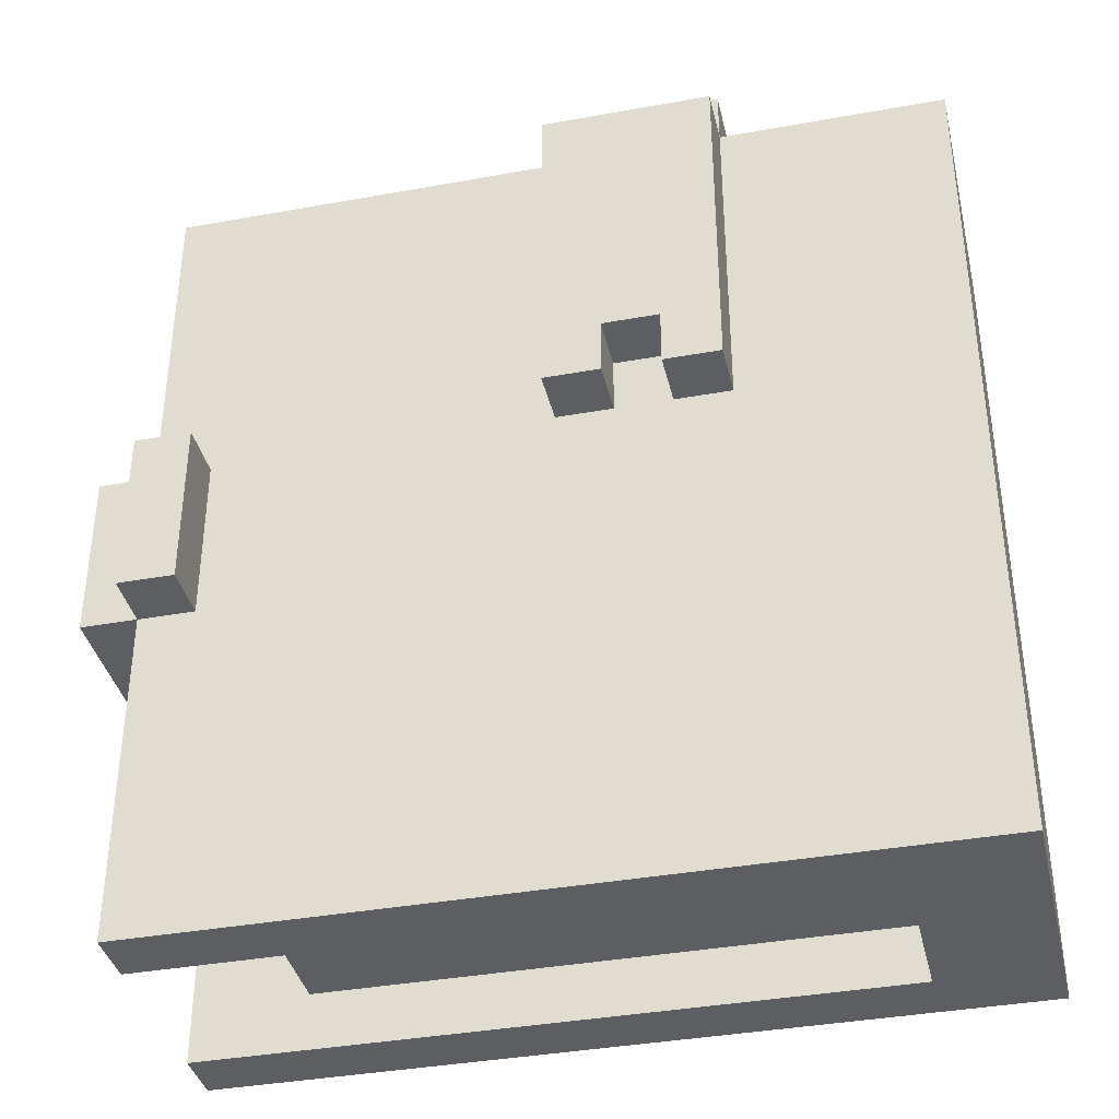
<metadata>
{"format":"obj","ext":"obj","renderer":"f3d","projection":"perspective","resolution":1024,"background":"white","views":[{"elev":-37.9,"azim":-167.0,"up":"+Y"}]}
</metadata>
<code>
o SpellBook
v -0.8 0 0.3
v -0.8 0 -0.2
v -0.8 1.5 0.3
v -0.8 1.5 -0.2
v -0.6 0.9 0.4
v -0.6 0.9 0.3
v -0.6 1.1 0.4
v -0.6 1.1 0.3
v -0.5 0.6 0.4
v -0.5 0.6 0.3
v -0.5 0.9 0.4
v -0.5 0.9 0.3
v -0.5 1.1 0.4
v -0.5 1.1 0.3
v -0.5 1.2 0.4
v -0.5 1.2 0.3
v -0.4 0.5 0.4
v -0.4 0.5 0.3
v -0.4 0.6 0.4
v -0.4 0.6 0.3
v -0.4 0.9 -0.2
v -0.4 0.9 -0.3
v -0.4 1.4 0
v -0.4 1.4 -0.1
v -0.4 1.5 0
v -0.4 1.5 -0.1
v -0.4 1.5 -0.2
v -0.4 1.5 -0.3
v -0.4 1.6 -0.1
v -0.4 1.6 -0.2
v -0.3 0.3 0.4
v -0.3 0.3 0.3
v -0.3 0.5 0.4
v -0.3 0.5 0.3
v -0.3 1 0.4
v -0.3 1 0.3
v -0.3 1.1 0.4
v -0.3 1.1 0.3
v -0.2 0.6 0.4
v -0.2 0.6 0.3
v -0.2 0.7 0.4
v -0.2 0.7 0.3
v -0.2 0.9 -0.2
v -0.2 0.9 -0.3
v -0.2 1 -0.2
v -0.2 1 -0.3
v -0.1 0.3 0.4
v -0.1 0.3 0.3
v -0.1 0.4 0.4
v -0.1 0.4 0.3
v -0.1 0.7 0.4
v -0.1 0.7 0.3
v -0.1 0.8 0.4
v -0.1 0.8 0.3
v 0 0.5 0.4
v 0 0.5 0.3
v 0 0.6 0.4
v 0 0.6 0.3
v 0.1 0.3 0.4
v 0.1 0.3 0.3
v 0.1 0.4 0.4
v 0.1 0.4 0.3
v 0.2 0.6 0.4
v 0.2 0.6 0.3
v 0.2 0.7 0.4
v 0.2 0.7 0.3
v 0.3 0.7 0.4
v 0.3 0.7 0.3
v 0.3 0.8 0.4
v 0.3 0.8 0.3
v 0.3 1.1 0.4
v 0.3 1.1 0.3
v 0.3 1.2 0.4
v 0.3 1.2 0.3
v 0.4 1 0.4
v 0.4 1 0.3
v 0.4 1.1 0.4
v 0.4 1.1 0.3
v 0.5 0.6 0.4
v 0.5 0.6 0.3
v 0.5 0.6 -0.2
v 0.5 0.6 -0.3
v 0.5 0.9 0.4
v 0.5 0.9 0.3
v 0.5 0.9 -0.2
v 0.5 0.9 -0.3
v 0.6 0.6 0.2
v 0.6 0.6 -0.1
v 0.6 0.7 0.2
v 0.6 0.7 -0.1
v 0.6 0.8 0.2
v 0.6 0.8 -0.1
v 0.6 0.9 0.2
v 0.6 0.9 -0.1
v -0.6 0 0.2
v -0.6 0 -0.1
v -0.6 0.1 0.2
v -0.6 0.1 -0.1
v -0.6 1.4 0.2
v -0.6 1.4 -0.1
v -0.6 1.5 0.2
v -0.6 1.5 -0.1
v -0.5 1 0.4
v -0.5 1 0.3
v -0.5 1.1 0.4
v -0.5 1.1 0.3
v -0.4 0.7 0.4
v -0.4 0.7 0.3
v -0.4 0.8 0.4
v -0.4 0.8 0.3
v -0.4 1.1 0.4
v -0.4 1.1 0.3
v -0.4 1.2 0.4
v -0.4 1.2 0.3
v -0.3 0.6 0.4
v -0.3 0.6 0.3
v -0.3 0.7 0.4
v -0.3 0.7 0.3
v -0.3 0.9 -0.2
v -0.3 0.9 -0.3
v -0.3 1 -0.2
v -0.3 1 -0.3
v -0.2 0.3 0.4
v -0.2 0.3 0.3
v -0.2 0.4 0.4
v -0.2 0.4 0.3
v -0.1 0.5 0.4
v -0.1 0.5 0.3
v -0.1 0.6 0.4
v -0.1 0.6 0.3
v -0.1 0.9 -0.2
v -0.1 0.9 -0.3
v -0.1 1.4 0
v -0.1 1.4 -0.1
v -0.1 1.5 0
v -0.1 1.5 -0.1
v -0.1 1.5 -0.2
v -0.1 1.5 -0.3
v -0.1 1.6 -0.1
v -0.1 1.6 -0.2
v 0 0.3 0.4
v 0 0.3 0.3
v 0 0.4 0.4
v 0 0.4 0.3
v 0 0.7 0.4
v 0 0.7 0.3
v 0 0.8 0.4
v 0 0.8 0.3
v 0.1 0.6 0.4
v 0.1 0.6 0.3
v 0.1 0.7 0.4
v 0.1 0.7 0.3
v 0.2 0.3 0.4
v 0.2 0.3 0.3
v 0.2 0.5 0.4
v 0.2 0.5 0.3
v 0.2 1 0.4
v 0.2 1 0.3
v 0.2 1.1 0.4
v 0.2 1.1 0.3
v 0.3 0.5 0.4
v 0.3 0.5 0.3
v 0.3 0.6 0.4
v 0.3 0.6 0.3
v 0.4 0.1 0.2
v 0.4 0.1 -0.1
v 0.4 0.6 0.4
v 0.4 0.6 0.3
v 0.4 0.9 0.4
v 0.4 0.9 0.3
v 0.4 1.1 0.4
v 0.4 1.1 0.3
v 0.4 1.2 0.4
v 0.4 1.2 0.3
v 0.4 1.4 0.2
v 0.4 1.4 -0.1
v 0.5 0.9 0.4
v 0.5 0.9 0.3
v 0.5 1.1 0.4
v 0.5 1.1 0.3
v 0.6 0 0.3
v 0.6 0 0.2
v 0.6 0 -0.1
v 0.6 0 -0.2
v 0.6 0.2 0.3
v 0.6 0.2 0.2
v 0.6 0.2 -0.1
v 0.6 0.2 -0.2
v 0.6 0.6 0.4
v 0.6 0.6 0.3
v 0.6 0.6 0.2
v 0.6 0.6 -0.1
v 0.6 0.6 -0.2
v 0.6 0.6 -0.3
v 0.6 0.9 0.4
v 0.6 0.9 0.3
v 0.6 0.9 0.2
v 0.6 0.9 -0.1
v 0.6 0.9 -0.2
v 0.6 0.9 -0.3
v 0.6 1.3 0.3
v 0.6 1.3 0.2
v 0.6 1.3 -0.1
v 0.6 1.3 -0.2
v 0.6 1.5 0.3
v 0.6 1.5 0.2
v 0.6 1.5 -0.1
v 0.6 1.5 -0.2
v 0.7 0.6 0.3
v 0.7 0.6 -0.2
v 0.7 0.7 0.2
v 0.7 0.7 -0.1
v 0.7 0.8 0.2
v 0.7 0.8 -0.1
v 0.7 0.9 0.3
v 0.7 0.9 -0.2
v -0.6 0.9 0.4
v -0.6 1.1 0.4
v -0.5 0.6 0.4
v -0.5 0.9 0.4
v -0.5 1 0.4
v -0.5 1.1 0.4
v -0.5 1.2 0.4
v -0.4 0.5 0.4
v -0.4 0.6 0.4
v -0.4 0.7 0.4
v -0.4 0.8 0.4
v -0.4 0.9 0.4
v -0.4 1 0.4
v -0.4 1.1 0.4
v -0.4 1.2 0.4
v -0.3 0.3 0.4
v -0.3 0.5 0.4
v -0.3 0.6 0.4
v -0.3 0.7 0.4
v -0.3 1 0.4
v -0.3 1.1 0.4
v -0.2 0.3 0.4
v -0.2 0.4 0.4
v -0.2 0.6 0.4
v -0.2 0.7 0.4
v -0.1 0.3 0.4
v -0.1 0.4 0.4
v -0.1 0.5 0.4
v -0.1 0.6 0.4
v -0.1 0.7 0.4
v -0.1 0.8 0.4
v 0 0.3 0.4
v 0 0.4 0.4
v 0 0.5 0.4
v 0 0.6 0.4
v 0 0.7 0.4
v 0 0.8 0.4
v 0.1 0.3 0.4
v 0.1 0.4 0.4
v 0.1 0.6 0.4
v 0.1 0.7 0.4
v 0.2 0.3 0.4
v 0.2 0.5 0.4
v 0.2 0.6 0.4
v 0.2 0.7 0.4
v 0.2 1 0.4
v 0.2 1.1 0.4
v 0.3 0.5 0.4
v 0.3 0.6 0.4
v 0.3 0.7 0.4
v 0.3 0.8 0.4
v 0.3 0.9 0.4
v 0.3 1 0.4
v 0.3 1.1 0.4
v 0.3 1.2 0.4
v 0.4 0.6 0.4
v 0.4 0.9 0.4
v 0.4 1 0.4
v 0.4 1.1 0.4
v 0.4 1.2 0.4
v 0.5 0.6 0.4
v 0.5 0.9 0.4
v 0.5 1.1 0.4
v 0.6 0.6 0.4
v 0.6 0.9 0.4
v -0.8 0 0.3
v -0.8 1.5 0.3
v -0.6 0 0.3
v -0.6 0.9 0.3
v -0.6 1.1 0.3
v -0.6 1.5 0.3
v -0.5 0.6 0.3
v -0.5 0.9 0.3
v -0.5 1 0.3
v -0.5 1.1 0.3
v -0.5 1.2 0.3
v -0.4 0.5 0.3
v -0.4 0.6 0.3
v -0.4 0.7 0.3
v -0.4 0.8 0.3
v -0.4 1 0.3
v -0.4 1.1 0.3
v -0.4 1.2 0.3
v -0.3 0.3 0.3
v -0.3 0.5 0.3
v -0.3 0.6 0.3
v -0.3 0.7 0.3
v -0.3 1 0.3
v -0.3 1.1 0.3
v -0.2 0.3 0.3
v -0.2 0.4 0.3
v -0.2 0.6 0.3
v -0.2 0.7 0.3
v -0.1 0.3 0.3
v -0.1 0.4 0.3
v -0.1 0.5 0.3
v -0.1 0.6 0.3
v -0.1 0.7 0.3
v -0.1 0.8 0.3
v 0 0.3 0.3
v 0 0.4 0.3
v 0 0.5 0.3
v 0 0.6 0.3
v 0 0.7 0.3
v 0 0.8 0.3
v 0.1 0.3 0.3
v 0.1 0.4 0.3
v 0.1 0.6 0.3
v 0.1 0.7 0.3
v 0.2 0.3 0.3
v 0.2 0.5 0.3
v 0.2 0.6 0.3
v 0.2 0.7 0.3
v 0.2 1 0.3
v 0.2 1.1 0.3
v 0.3 0.5 0.3
v 0.3 0.6 0.3
v 0.3 0.7 0.3
v 0.3 0.8 0.3
v 0.3 1 0.3
v 0.3 1.1 0.3
v 0.3 1.2 0.3
v 0.4 0 0.3
v 0.4 0.1 0.3
v 0.4 0.6 0.3
v 0.4 0.9 0.3
v 0.4 1 0.3
v 0.4 1.1 0.3
v 0.4 1.2 0.3
v 0.4 1.4 0.3
v 0.4 1.5 0.3
v 0.5 0.1 0.3
v 0.5 0.2 0.3
v 0.5 0.6 0.3
v 0.5 0.9 0.3
v 0.5 1.1 0.3
v 0.5 1.3 0.3
v 0.5 1.4 0.3
v 0.6 0 0.3
v 0.6 0.2 0.3
v 0.6 0.6 0.3
v 0.6 0.9 0.3
v 0.6 1.3 0.3
v 0.6 1.5 0.3
v 0.7 0.6 0.3
v 0.7 0.9 0.3
v -0.4 1.4 0
v -0.4 1.5 0
v -0.1 1.4 0
v -0.1 1.5 0
v -0.6 0 -0.1
v -0.6 0.1 -0.1
v -0.6 1.4 -0.1
v -0.6 1.5 -0.1
v -0.4 1.4 -0.1
v -0.4 1.5 -0.1
v -0.4 1.6 -0.1
v -0.1 1.4 -0.1
v -0.1 1.5 -0.1
v -0.1 1.6 -0.1
v 0.4 0 -0.1
v 0.4 0.1 -0.1
v 0.4 1.4 -0.1
v 0.4 1.5 -0.1
v 0.5 0.1 -0.1
v 0.5 0.2 -0.1
v 0.5 1.3 -0.1
v 0.5 1.4 -0.1
v 0.6 0 -0.1
v 0.6 0.2 -0.1
v 0.6 0.6 -0.1
v 0.6 0.7 -0.1
v 0.6 0.8 -0.1
v 0.6 0.9 -0.1
v 0.6 1.3 -0.1
v 0.6 1.5 -0.1
v 0.7 0.7 -0.1
v 0.7 0.8 -0.1
v -0.6 0 0.2
v -0.6 0.1 0.2
v -0.6 1.4 0.2
v -0.6 1.5 0.2
v 0.4 0 0.2
v 0.4 0.1 0.2
v 0.4 1.4 0.2
v 0.4 1.5 0.2
v 0.5 0.1 0.2
v 0.5 0.2 0.2
v 0.5 1.3 0.2
v 0.5 1.4 0.2
v 0.6 0 0.2
v 0.6 0.2 0.2
v 0.6 0.6 0.2
v 0.6 0.7 0.2
v 0.6 0.8 0.2
v 0.6 0.9 0.2
v 0.6 1.3 0.2
v 0.6 1.5 0.2
v 0.7 0.7 0.2
v 0.7 0.8 0.2
v -0.8 0 -0.2
v -0.8 1.5 -0.2
v -0.6 0 -0.2
v -0.6 1.5 -0.2
v -0.4 0.9 -0.2
v -0.4 1.5 -0.2
v -0.4 1.6 -0.2
v -0.3 0.9 -0.2
v -0.3 1 -0.2
v -0.2 0.9 -0.2
v -0.2 1 -0.2
v -0.1 0.9 -0.2
v -0.1 1.5 -0.2
v -0.1 1.6 -0.2
v 0.4 0 -0.2
v 0.4 0.1 -0.2
v 0.4 1.4 -0.2
v 0.4 1.5 -0.2
v 0.5 0.1 -0.2
v 0.5 0.2 -0.2
v 0.5 0.6 -0.2
v 0.5 0.9 -0.2
v 0.5 1.3 -0.2
v 0.5 1.4 -0.2
v 0.6 0 -0.2
v 0.6 0.2 -0.2
v 0.6 0.6 -0.2
v 0.6 0.9 -0.2
v 0.6 1.3 -0.2
v 0.6 1.5 -0.2
v 0.7 0.6 -0.2
v 0.7 0.9 -0.2
v -0.4 0.9 -0.3
v -0.4 1.5 -0.3
v -0.3 0.9 -0.3
v -0.3 1 -0.3
v -0.2 0.9 -0.3
v -0.2 1 -0.3
v -0.1 0.9 -0.3
v -0.1 1.5 -0.3
v 0.5 0.6 -0.3
v 0.5 0.9 -0.3
v 0.6 0.6 -0.3
v 0.6 0.9 -0.3
v -0.8 0 0.3
v -0.6 0 0.3
v 0.4 0 0.3
v 0.6 0 0.3
v -0.6 0 0.2
v 0.4 0 0.2
v 0.6 0 0.2
v -0.6 0 -0.1
v 0.4 0 -0.1
v 0.6 0 -0.1
v -0.8 0 -0.2
v -0.6 0 -0.2
v 0.4 0 -0.2
v 0.6 0 -0.2
v -0.6 0.1 0.2
v 0.4 0.1 0.2
v -0.6 0.1 -0.1
v 0.4 0.1 -0.1
v -0.3 0.3 0.4
v -0.2 0.3 0.4
v -0.1 0.3 0.4
v 0 0.3 0.4
v 0.1 0.3 0.4
v 0.2 0.3 0.4
v -0.3 0.3 0.3
v -0.2 0.3 0.3
v -0.1 0.3 0.3
v 0 0.3 0.3
v 0.1 0.3 0.3
v 0.2 0.3 0.3
v -0.2 0.4 0.4
v -0.1 0.4 0.4
v 0 0.4 0.4
v 0.1 0.4 0.4
v -0.2 0.4 0.3
v -0.1 0.4 0.3
v 0 0.4 0.3
v 0.1 0.4 0.3
v -0.4 0.5 0.4
v -0.3 0.5 0.4
v 0.2 0.5 0.4
v 0.3 0.5 0.4
v -0.4 0.5 0.3
v -0.3 0.5 0.3
v 0.2 0.5 0.3
v 0.3 0.5 0.3
v -0.5 0.6 0.4
v -0.4 0.6 0.4
v -0.1 0.6 0.4
v 0 0.6 0.4
v 0.3 0.6 0.4
v 0.4 0.6 0.4
v 0.5 0.6 0.4
v 0.6 0.6 0.4
v -0.5 0.6 0.3
v -0.4 0.6 0.3
v -0.1 0.6 0.3
v 0 0.6 0.3
v 0.3 0.6 0.3
v 0.4 0.6 0.3
v 0.5 0.6 0.3
v 0.6 0.6 0.3
v 0.7 0.6 0.3
v 0.6 0.6 0.2
v 0.6 0.6 -0.1
v 0.5 0.6 -0.2
v 0.6 0.6 -0.2
v 0.7 0.6 -0.2
v 0.5 0.6 -0.3
v 0.6 0.6 -0.3
v -0.4 0.8 0.4
v -0.1 0.8 0.4
v 0 0.8 0.4
v 0.3 0.8 0.4
v -0.4 0.8 0.3
v -0.1 0.8 0.3
v 0 0.8 0.3
v 0.3 0.8 0.3
v 0.6 0.8 0.2
v 0.7 0.8 0.2
v 0.6 0.8 -0.1
v 0.7 0.8 -0.1
v -0.6 0.9 0.4
v -0.5 0.9 0.4
v 0.4 0.9 0.4
v 0.5 0.9 0.4
v -0.6 0.9 0.3
v -0.5 0.9 0.3
v 0.4 0.9 0.3
v 0.5 0.9 0.3
v -0.4 0.9 -0.2
v -0.3 0.9 -0.2
v -0.2 0.9 -0.2
v -0.1 0.9 -0.2
v -0.4 0.9 -0.3
v -0.3 0.9 -0.3
v -0.2 0.9 -0.3
v -0.1 0.9 -0.3
v -0.3 1 -0.2
v -0.2 1 -0.2
v -0.3 1 -0.3
v -0.2 1 -0.3
v -0.5 1.1 0.4
v -0.4 1.1 0.4
v 0.3 1.1 0.4
v 0.4 1.1 0.4
v -0.5 1.1 0.3
v -0.4 1.1 0.3
v 0.3 1.1 0.3
v 0.4 1.1 0.3
v -0.1 0.5 0.4
v 0 0.5 0.4
v -0.1 0.5 0.3
v 0 0.5 0.3
v -0.3 0.6 0.4
v -0.2 0.6 0.4
v 0.1 0.6 0.4
v 0.2 0.6 0.4
v -0.3 0.6 0.3
v -0.2 0.6 0.3
v 0.1 0.6 0.3
v 0.2 0.6 0.3
v -0.4 0.7 0.4
v -0.3 0.7 0.4
v -0.2 0.7 0.4
v -0.1 0.7 0.4
v 0 0.7 0.4
v 0.1 0.7 0.4
v 0.2 0.7 0.4
v 0.3 0.7 0.4
v -0.4 0.7 0.3
v -0.3 0.7 0.3
v -0.2 0.7 0.3
v -0.1 0.7 0.3
v 0 0.7 0.3
v 0.1 0.7 0.3
v 0.2 0.7 0.3
v 0.3 0.7 0.3
v 0.6 0.7 0.2
v 0.7 0.7 0.2
v 0.6 0.7 -0.1
v 0.7 0.7 -0.1
v 0.5 0.9 0.4
v 0.6 0.9 0.4
v 0.5 0.9 0.3
v 0.6 0.9 0.3
v 0.7 0.9 0.3
v 0.6 0.9 0.2
v 0.6 0.9 -0.1
v 0.5 0.9 -0.2
v 0.6 0.9 -0.2
v 0.7 0.9 -0.2
v 0.5 0.9 -0.3
v 0.6 0.9 -0.3
v -0.5 1 0.4
v -0.4 1 0.4
v -0.3 1 0.4
v 0.2 1 0.4
v 0.3 1 0.4
v 0.4 1 0.4
v -0.5 1 0.3
v -0.4 1 0.3
v -0.3 1 0.3
v 0.2 1 0.3
v 0.3 1 0.3
v 0.4 1 0.3
v -0.6 1.1 0.4
v -0.5 1.1 0.4
v -0.3 1.1 0.4
v 0.2 1.1 0.4
v 0.4 1.1 0.4
v 0.5 1.1 0.4
v -0.6 1.1 0.3
v -0.5 1.1 0.3
v -0.3 1.1 0.3
v 0.2 1.1 0.3
v 0.4 1.1 0.3
v 0.5 1.1 0.3
v -0.5 1.2 0.4
v -0.4 1.2 0.4
v 0.3 1.2 0.4
v 0.4 1.2 0.4
v -0.5 1.2 0.3
v -0.4 1.2 0.3
v 0.3 1.2 0.3
v 0.4 1.2 0.3
v -0.6 1.4 0.2
v 0.4 1.4 0.2
v -0.4 1.4 0
v -0.1 1.4 0
v -0.6 1.4 -0.1
v -0.4 1.4 -0.1
v -0.1 1.4 -0.1
v 0.4 1.4 -0.1
v -0.8 1.5 0.3
v -0.6 1.5 0.3
v 0.4 1.5 0.3
v 0.6 1.5 0.3
v -0.6 1.5 0.2
v 0.4 1.5 0.2
v 0.6 1.5 0.2
v -0.4 1.5 0
v -0.1 1.5 0
v -0.6 1.5 -0.1
v -0.4 1.5 -0.1
v -0.1 1.5 -0.1
v 0.4 1.5 -0.1
v 0.6 1.5 -0.1
v -0.8 1.5 -0.2
v -0.6 1.5 -0.2
v -0.4 1.5 -0.2
v -0.1 1.5 -0.2
v 0.4 1.5 -0.2
v 0.6 1.5 -0.2
v -0.4 1.5 -0.3
v -0.1 1.5 -0.3
v -0.4 1.6 -0.1
v -0.1 1.6 -0.1
v -0.4 1.6 -0.2
v -0.1 1.6 -0.2
f 3 2 1
f 4 2 3
f 7 6 5
f 8 6 7
f 11 10 9
f 12 10 11
f 15 14 13
f 16 14 15
f 19 18 17
f 20 18 19
f 25 24 23
f 26 24 25
f 27 22 21
f 28 22 27
f 29 27 26
f 30 27 29
f 33 32 31
f 34 32 33
f 37 36 35
f 38 36 37
f 41 40 39
f 42 40 41
f 45 44 43
f 46 44 45
f 49 48 47
f 50 48 49
f 53 52 51
f 54 52 53
f 57 56 55
f 58 56 57
f 61 60 59
f 62 60 61
f 65 64 63
f 66 64 65
f 69 68 67
f 70 68 69
f 73 72 71
f 74 72 73
f 77 76 75
f 78 76 77
f 83 80 79
f 84 80 83
f 85 82 81
f 86 82 85
f 89 88 87
f 90 88 89
f 93 92 91
f 94 92 93
f 95 96 97
f 97 96 98
f 99 100 101
f 101 100 102
f 103 104 105
f 105 104 106
f 107 108 109
f 109 108 110
f 111 112 113
f 113 112 114
f 115 116 117
f 117 116 118
f 119 120 121
f 121 120 122
f 123 124 125
f 125 124 126
f 127 128 129
f 129 128 130
f 133 134 135
f 135 134 136
f 131 132 137
f 137 132 138
f 136 137 139
f 139 137 140
f 141 142 143
f 143 142 144
f 145 146 147
f 147 146 148
f 149 150 151
f 151 150 152
f 153 154 155
f 155 154 156
f 157 158 159
f 159 158 160
f 161 162 163
f 163 162 164
f 167 168 169
f 169 168 170
f 171 172 173
f 173 172 174
f 165 166 175
f 175 166 176
f 177 178 179
f 179 178 180
f 181 182 185
f 185 182 186
f 183 184 187
f 187 184 188
f 185 186 190
f 190 186 191
f 187 188 192
f 192 188 193
f 189 190 195
f 195 190 196
f 193 194 199
f 199 194 200
f 196 197 201
f 201 197 202
f 198 199 203
f 203 199 204
f 201 202 205
f 205 202 206
f 203 204 207
f 207 204 208
f 209 210 211
f 211 210 212
f 209 211 213
f 212 210 214
f 209 213 215
f 213 214 215
f 214 210 216
f 215 214 216
f 220 218 217
f 221 218 220
f 222 218 221
f 225 220 219
f 226 220 225
f 227 220 226
f 228 221 220
f 228 220 227
f 229 221 228
f 230 223 222
f 231 223 230
f 233 225 224
f 233 226 225
f 234 226 233
f 235 226 234
f 236 229 228
f 236 228 227
f 238 234 233
f 238 233 232
f 239 234 238
f 240 234 239
f 243 241 240
f 243 240 239
f 244 241 243
f 245 241 244
f 246 241 245
f 247 237 236
f 247 236 227
f 248 243 242
f 248 244 243
f 249 244 248
f 250 244 249
f 251 246 245
f 251 247 246
f 252 247 251
f 253 237 247
f 253 247 252
f 255 250 249
f 255 251 250
f 255 252 251
f 256 252 255
f 257 252 256
f 258 255 254
f 258 256 255
f 259 256 258
f 260 256 259
f 262 237 253
f 263 237 262
f 264 261 260
f 264 260 259
f 265 261 264
f 266 261 265
f 267 262 253
f 268 262 267
f 269 262 268
f 272 266 265
f 272 268 267
f 272 267 266
f 273 269 268
f 273 268 272
f 274 269 273
f 275 271 270
f 276 271 275
f 278 274 273
f 278 275 274
f 279 275 278
f 280 278 277
f 281 278 280
f 284 283 282
f 285 283 284
f 286 283 285
f 287 283 286
f 288 285 284
f 289 285 288
f 291 287 286
f 292 287 291
f 293 288 284
f 294 288 293
f 297 291 290
f 298 291 297
f 299 287 292
f 300 293 284
f 301 293 300
f 303 296 295
f 304 298 297
f 304 299 298
f 305 299 304
f 306 300 284
f 308 303 302
f 309 296 303
f 309 303 308
f 310 307 306
f 310 306 284
f 311 307 310
f 314 296 309
f 315 296 314
f 316 310 284
f 318 313 312
f 319 313 318
f 322 317 316
f 322 316 284
f 323 317 322
f 325 321 320
f 326 322 284
f 328 325 324
f 329 321 325
f 329 325 328
f 331 299 305
f 332 327 326
f 334 321 329
f 335 321 334
f 336 331 330
f 337 299 331
f 337 331 336
f 338 287 299
f 338 299 337
f 339 333 332
f 339 326 284
f 339 332 326
f 340 333 339
f 341 333 340
f 343 337 336
f 344 337 343
f 345 287 338
f 346 287 345
f 347 287 346
f 348 342 341
f 348 340 339
f 348 341 340
f 349 342 348
f 350 342 349
f 351 342 350
f 352 346 345
f 352 345 344
f 353 346 352
f 354 347 346
f 354 346 353
f 355 348 339
f 355 349 348
f 356 350 349
f 356 349 355
f 357 350 356
f 358 353 352
f 358 352 351
f 359 354 353
f 359 353 358
f 360 347 354
f 360 354 359
f 361 358 357
f 362 358 361
f 365 364 363
f 366 364 365
f 371 370 369
f 372 370 371
f 375 373 372
f 376 373 375
f 377 368 367
f 378 368 377
f 379 375 374
f 380 375 379
f 381 378 377
f 381 379 378
f 382 379 381
f 383 379 382
f 384 380 379
f 384 379 383
f 385 381 377
f 385 382 381
f 386 383 382
f 386 382 385
f 387 383 386
f 388 383 387
f 389 383 388
f 390 383 389
f 391 384 383
f 391 383 390
f 392 380 384
f 392 384 391
f 393 389 388
f 394 389 393
f 395 396 399
f 399 396 400
f 397 398 401
f 401 398 402
f 399 400 403
f 400 401 403
f 403 401 404
f 404 401 405
f 401 402 406
f 405 401 406
f 399 403 407
f 403 404 407
f 404 405 408
f 407 404 408
f 408 405 409
f 409 405 410
f 410 405 411
f 411 405 412
f 405 406 413
f 412 405 413
f 406 402 414
f 413 406 414
f 410 411 415
f 415 411 416
f 417 418 419
f 419 418 420
f 419 420 421
f 421 420 422
f 419 421 424
f 419 424 426
f 424 425 426
f 426 425 427
f 419 426 428
f 422 423 429
f 429 423 430
f 419 428 431
f 428 429 431
f 431 429 432
f 432 429 433
f 433 429 434
f 431 432 435
f 432 433 435
f 435 433 436
f 436 433 437
f 437 433 438
f 438 433 439
f 433 434 440
f 439 433 440
f 431 435 441
f 435 436 441
f 436 437 442
f 441 436 442
f 442 437 443
f 438 439 444
f 439 440 445
f 444 439 445
f 440 434 446
f 445 440 446
f 443 444 447
f 447 444 448
f 449 450 451
f 451 450 452
f 452 450 454
f 453 454 455
f 454 450 456
f 455 454 456
f 457 458 459
f 459 458 460
f 465 462 461
f 465 463 462
f 466 464 463
f 466 463 465
f 467 464 466
f 468 465 461
f 471 468 461
f 472 469 468
f 472 468 471
f 473 470 469
f 473 469 472
f 474 470 473
f 477 476 475
f 478 476 477
f 485 480 479
f 486 480 485
f 487 482 481
f 488 482 487
f 489 484 483
f 490 484 489
f 495 492 491
f 496 492 495
f 497 494 493
f 498 494 497
f 503 500 499
f 504 500 503
f 505 502 501
f 506 502 505
f 515 508 507
f 516 508 515
f 517 510 509
f 518 510 517
f 519 512 511
f 520 512 519
f 521 514 513
f 522 514 521
f 524 523 522
f 525 523 524
f 527 523 525
f 528 523 527
f 529 527 526
f 530 527 529
f 535 532 531
f 536 532 535
f 537 534 533
f 538 534 537
f 541 540 539
f 542 540 541
f 547 544 543
f 548 544 547
f 549 546 545
f 550 546 549
f 555 552 551
f 556 552 555
f 557 554 553
f 558 554 557
f 561 560 559
f 562 560 561
f 567 564 563
f 568 564 567
f 569 566 565
f 570 566 569
f 571 572 573
f 573 572 574
f 575 576 579
f 579 576 580
f 577 578 581
f 581 578 582
f 583 584 591
f 591 584 592
f 585 586 593
f 593 586 594
f 587 588 595
f 595 588 596
f 589 590 597
f 597 590 598
f 599 600 601
f 601 600 602
f 603 604 605
f 605 604 606
f 606 607 608
f 608 607 609
f 609 607 611
f 611 607 612
f 610 611 613
f 613 611 614
f 615 616 621
f 616 617 622
f 621 616 622
f 622 617 623
f 618 619 624
f 619 620 625
f 624 619 625
f 625 620 626
f 627 628 633
f 633 628 634
f 629 630 635
f 635 630 636
f 631 632 637
f 637 632 638
f 639 640 643
f 643 640 644
f 641 642 645
f 645 642 646
f 647 648 649
f 649 648 650
f 647 649 651
f 651 649 652
f 650 648 653
f 653 648 654
f 655 656 659
f 656 657 659
f 657 658 660
f 659 657 660
f 660 658 661
f 655 659 664
f 662 663 665
f 665 663 666
f 655 664 669
f 664 665 670
f 669 664 670
f 670 665 671
f 666 667 672
f 667 668 673
f 672 667 673
f 673 668 674
f 671 672 675
f 675 672 676
f 677 678 679
f 679 678 680

</code>
